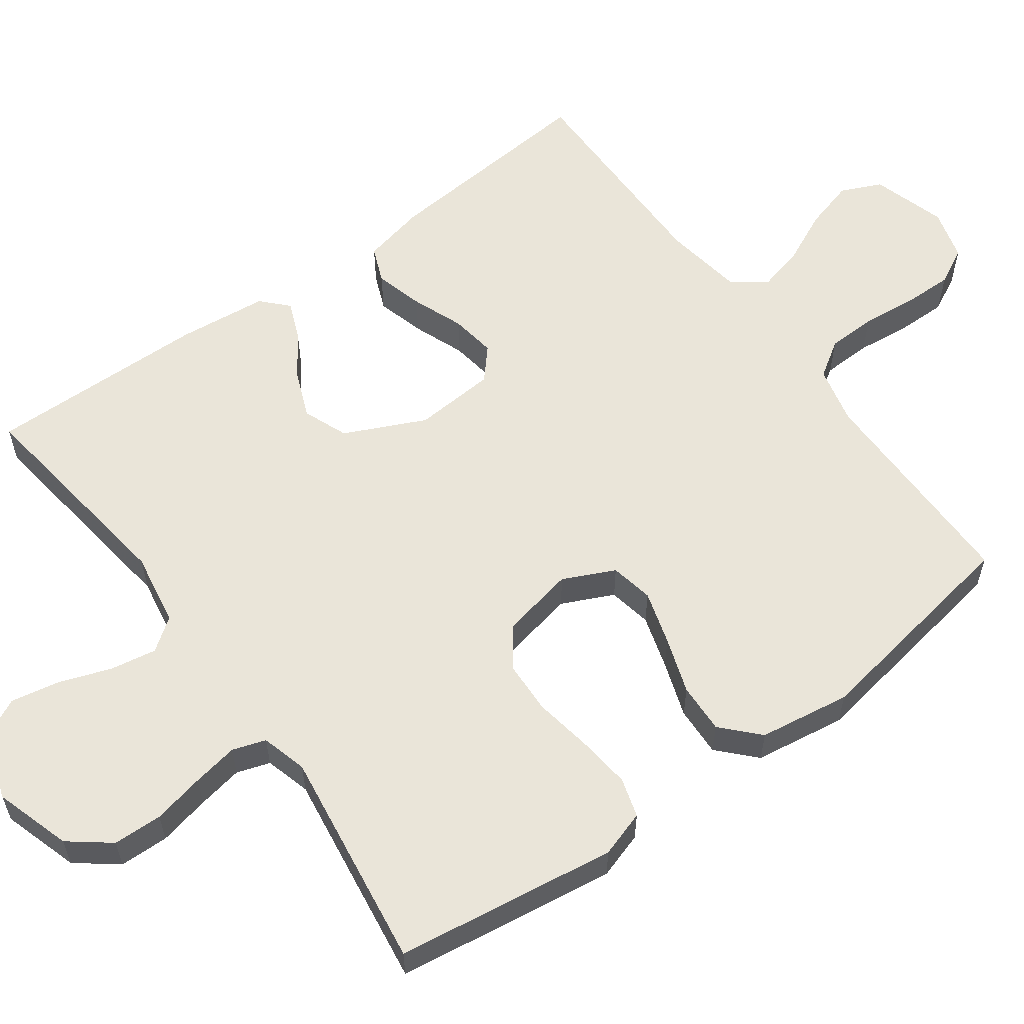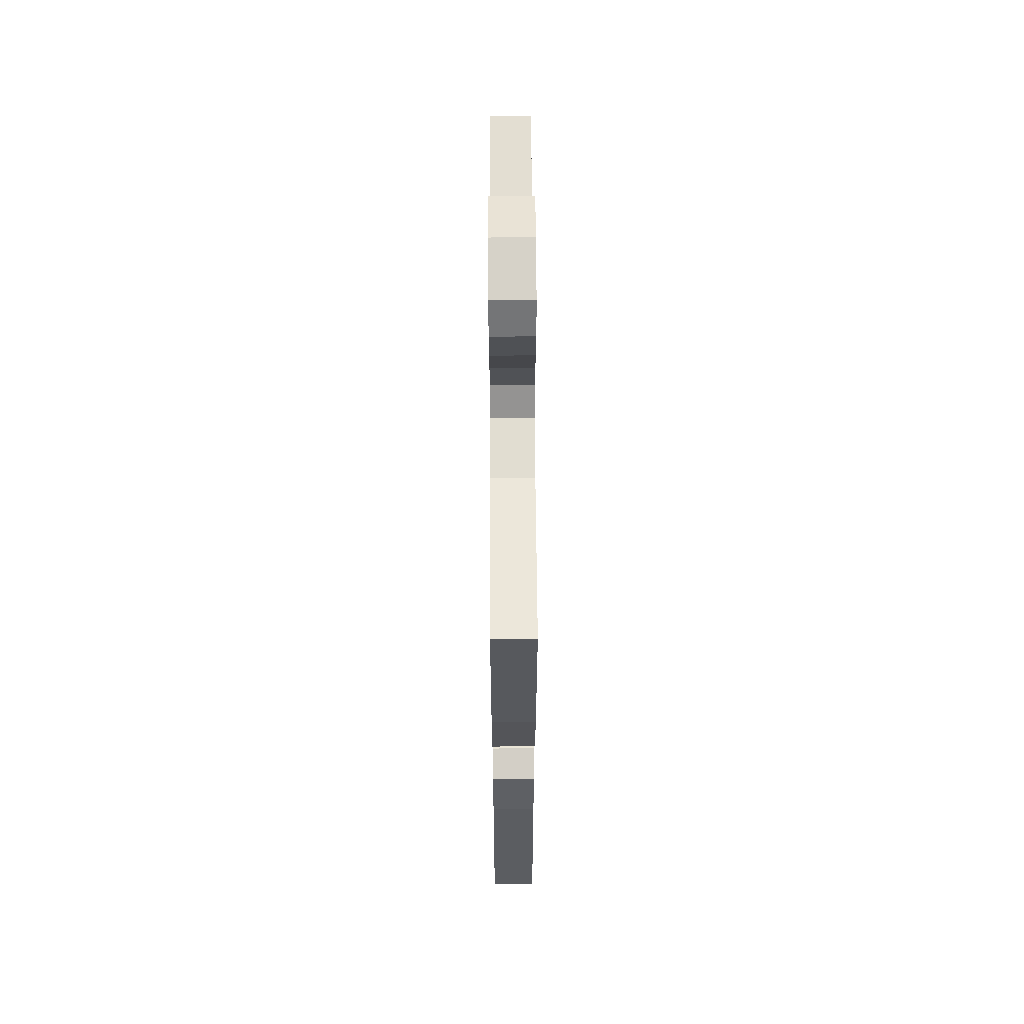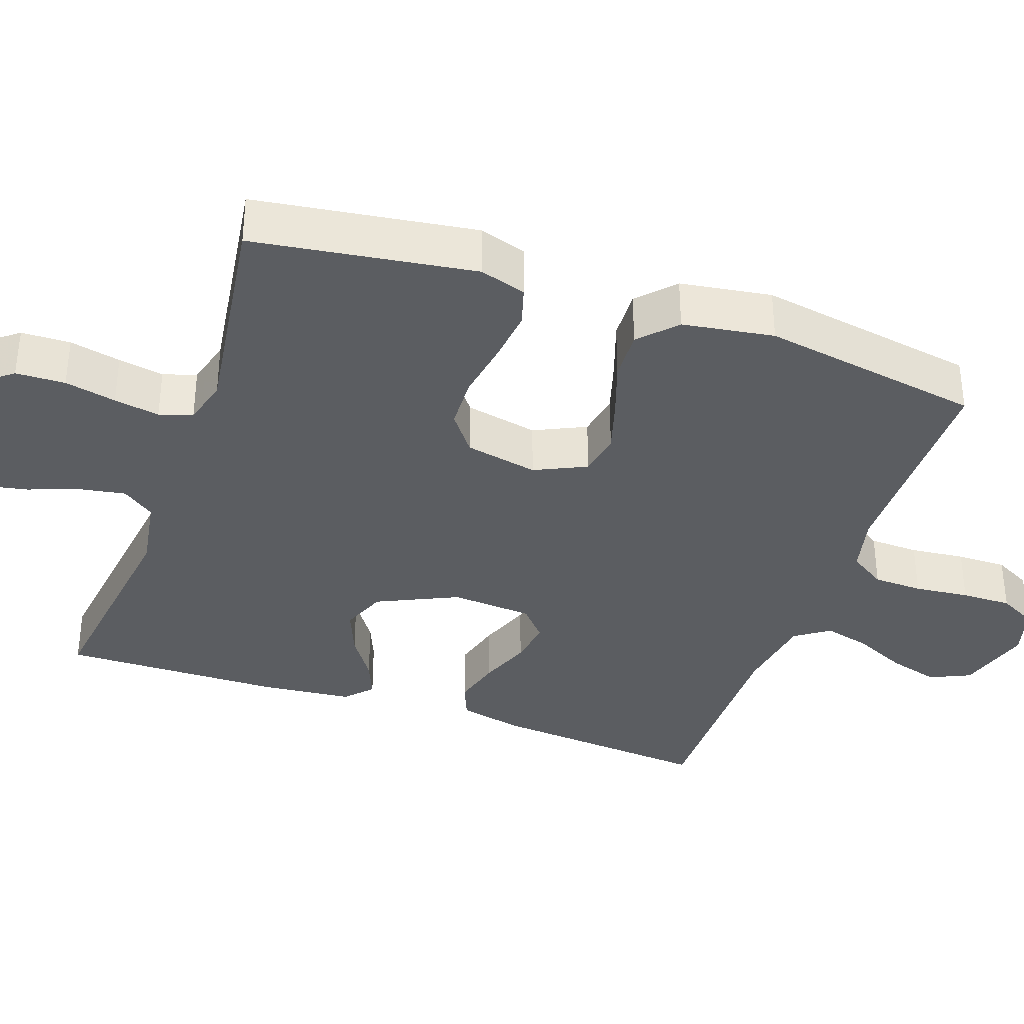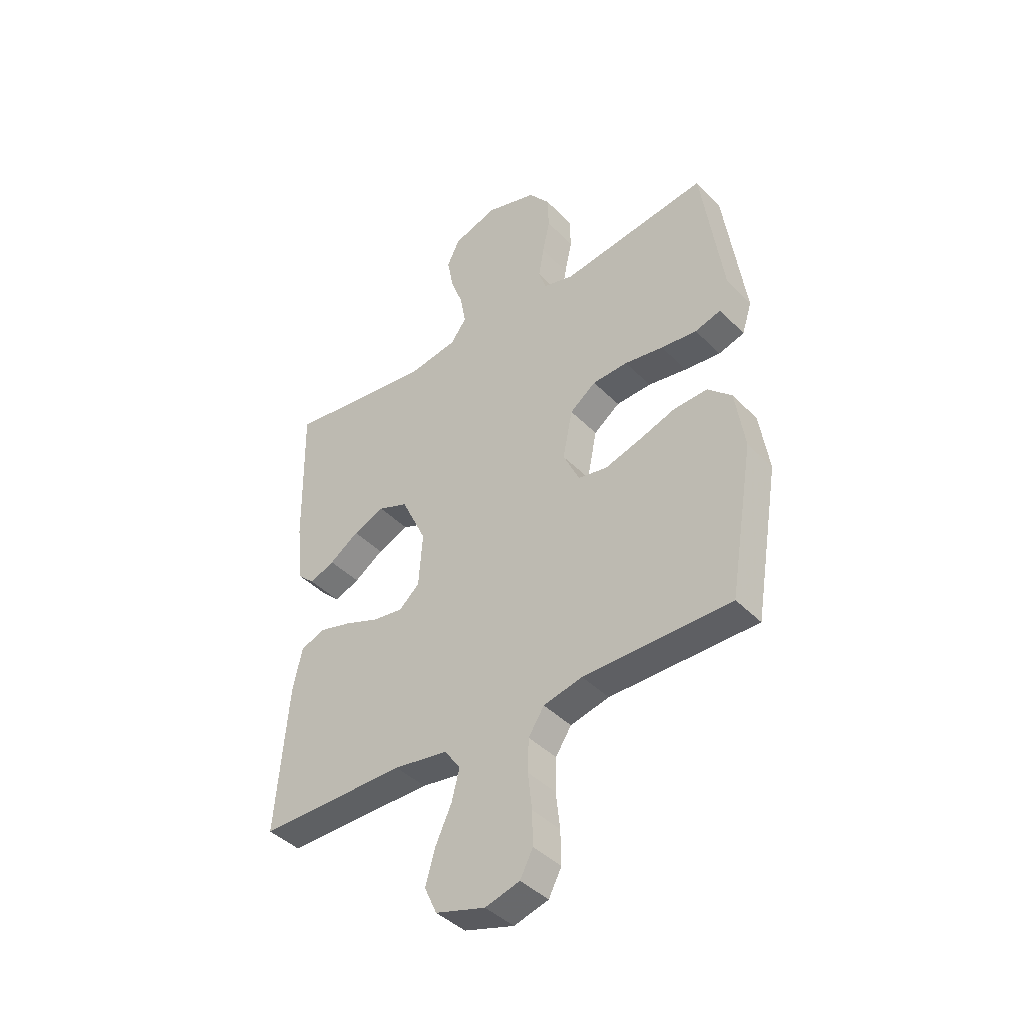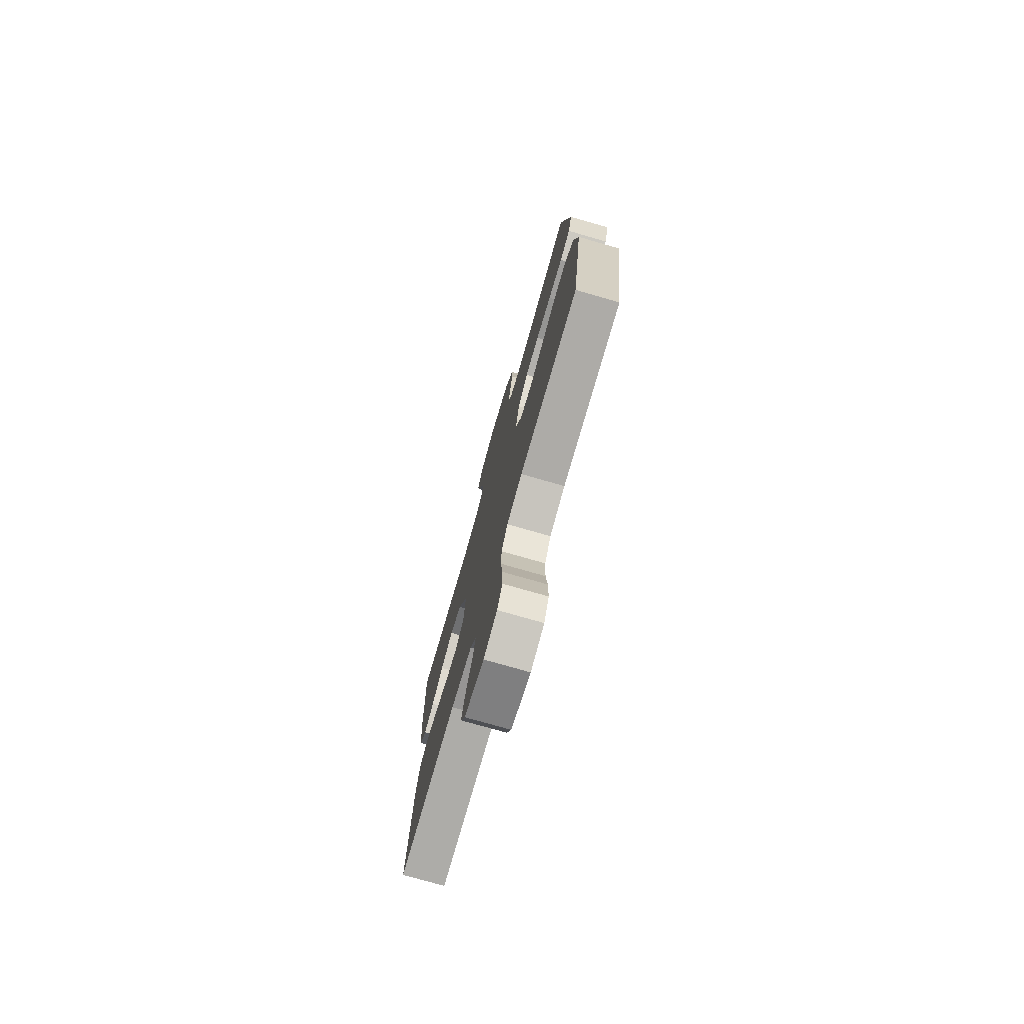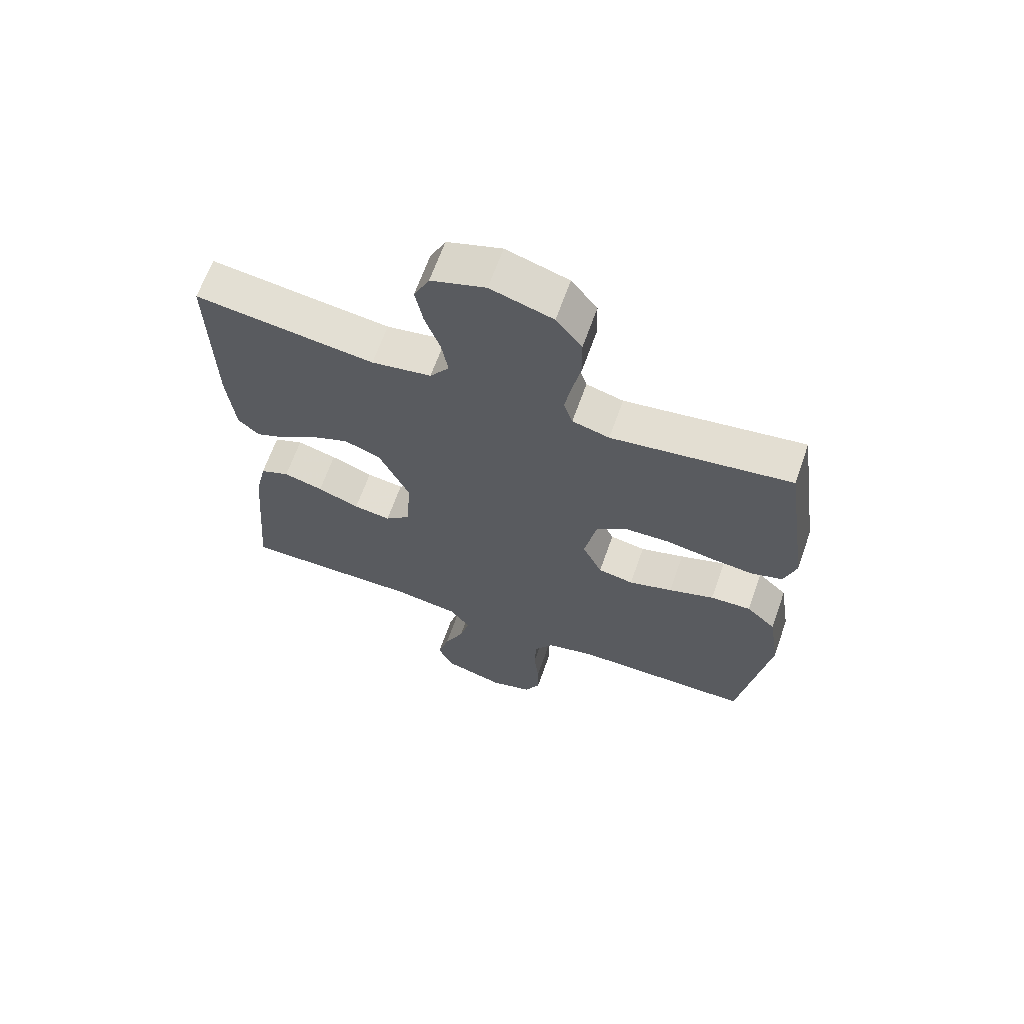
<metadata>
{"format":"obj","ext":"obj","renderer":"f3d","projection":"perspective","resolution":1024,"background":"white","views":[{"elev":58.5,"azim":53.8,"up":"+Y"},{"elev":59.3,"azim":-90.3,"up":"+Z"},{"elev":-36.1,"azim":70.7,"up":"+Y"},{"elev":-41.9,"azim":39.8,"up":"+Z"},{"elev":-76.3,"azim":74.0,"up":"+Z"},{"elev":65.3,"azim":19.4,"up":"+Z"}]}
</metadata>
<code>
v -0.5 0.07 -0.5
v -0.475 0.07 -0.2
v -0.456 0.07 -0.114
v -0.407 0.07 -0.094
v -0.341 0.07 -0.112
v -0.271 0.07 -0.139
v -0.209 0.07 -0.148
v -0.167 0.07 -0.111
v -0.159 0.07 0
v -0.21 0.07 0.109
v -0.271 0.07 0.133
v -0.335 0.07 0.107
v -0.395 0.07 0.066
v -0.446 0.07 0.045
v -0.481 0.07 0.078
v -0.494 0.07 0.2
v -0.5 0.07 0.5
v -0.2 0.07 0.461
v -0.1 0.07 0.478
v -0.068 0.07 0.522
v -0.079 0.07 0.585
v -0.104 0.07 0.654
v -0.117 0.07 0.721
v -0.091 0.07 0.775
v 0 0.07 0.805
v 0.104 0.07 0.773
v 0.147 0.07 0.718
v 0.149 0.07 0.651
v 0.134 0.07 0.581
v 0.123 0.07 0.519
v 0.138 0.07 0.474
v 0.2 0.07 0.457
v 0.5 0.07 0.5
v 0.543 0.07 0.2
v 0.523 0.07 0.137
v 0.47 0.07 0.121
v 0.397 0.07 0.129
v 0.318 0.07 0.142
v 0.246 0.07 0.139
v 0.193 0.07 0.099
v 0.173 0.07 0
v 0.206 0.07 -0.07
v 0.265 0.07 -0.081
v 0.338 0.07 -0.059
v 0.414 0.07 -0.033
v 0.482 0.07 -0.03
v 0.531 0.07 -0.076
v 0.55 0.07 -0.2
v 0.5 0.07 -0.5
v 0.2 0.07 -0.501
v 0.121 0.07 -0.52
v 0.089 0.07 -0.569
v 0.087 0.07 -0.636
v 0.095 0.07 -0.71
v 0.096 0.07 -0.778
v 0.07 0.07 -0.828
v 0 0.07 -0.848
v -0.101 0.07 -0.818
v -0.126 0.07 -0.763
v -0.107 0.07 -0.695
v -0.074 0.07 -0.624
v -0.058 0.07 -0.561
v -0.09 0.07 -0.515
v -0.2 0.07 -0.498
v -0.5 0 -0.5
v -0.475 0 -0.2
v -0.456 0 -0.114
v -0.407 0 -0.094
v -0.341 0 -0.112
v -0.271 0 -0.139
v -0.209 0 -0.148
v -0.167 0 -0.111
v -0.159 0 0
v -0.21 0 0.109
v -0.271 0 0.133
v -0.335 0 0.107
v -0.395 0 0.066
v -0.446 0 0.045
v -0.481 0 0.078
v -0.494 0 0.2
v -0.5 0 0.5
v -0.2 0 0.461
v -0.1 0 0.478
v -0.068 0 0.522
v -0.079 0 0.585
v -0.104 0 0.654
v -0.117 0 0.721
v -0.091 0 0.775
v 0 0 0.805
v 0.104 0 0.773
v 0.147 0 0.718
v 0.149 0 0.651
v 0.134 0 0.581
v 0.123 0 0.519
v 0.138 0 0.474
v 0.2 0 0.457
v 0.5 0 0.5
v 0.543 0 0.2
v 0.523 0 0.137
v 0.47 0 0.121
v 0.397 0 0.129
v 0.318 0 0.142
v 0.246 0 0.139
v 0.193 0 0.099
v 0.173 0 0
v 0.206 0 -0.07
v 0.265 0 -0.081
v 0.338 0 -0.059
v 0.414 0 -0.033
v 0.482 0 -0.03
v 0.531 0 -0.076
v 0.55 0 -0.2
v 0.5 0 -0.5
v 0.2 0 -0.501
v 0.121 0 -0.52
v 0.089 0 -0.569
v 0.087 0 -0.636
v 0.095 0 -0.71
v 0.096 0 -0.778
v 0.07 0 -0.828
v 0 0 -0.848
v -0.101 0 -0.818
v -0.126 0 -0.763
v -0.107 0 -0.695
v -0.074 0 -0.624
v -0.058 0 -0.561
v -0.09 0 -0.515
v -0.2 0 -0.498
f 59 60 61
f 58 59 61
f 57 58 61
f 56 57 61
f 55 56 61
f 54 55 61
f 53 54 61
f 52 53 61 62
f 51 52 62 63
f 48 49 50
f 47 48 50
f 46 47 50
f 45 46 50
f 44 45 50
f 51 63 64
f 50 51 64
f 44 50 64
f 43 44 64
f 36 37 38
f 35 36 38
f 34 35 38
f 33 34 38
f 32 33 38
f 31 32 38 39
f 30 31 39 40
f 27 28 29
f 26 27 29
f 25 26 29
f 24 25 29
f 23 24 29
f 22 23 29
f 21 22 29
f 20 21 29 30
f 30 40 41
f 20 30 41
f 19 20 41
f 16 17 18
f 15 16 18
f 14 15 18
f 13 14 18
f 12 13 18
f 11 12 18 19
f 4 5 6
f 3 4 6
f 2 3 6
f 1 2 6
f 64 1 6
f 64 6 7
f 64 7 8
f 43 64 8
f 42 43 8
f 41 42 8 9
f 10 11 19 41
f 9 10 41
f 125 124 123
f 125 123 122
f 125 122 121
f 125 121 120
f 125 120 119
f 125 119 118
f 125 118 117
f 126 125 117 116
f 127 126 116 115
f 114 113 112
f 114 112 111
f 114 111 110
f 114 110 109
f 114 109 108
f 128 127 115
f 128 115 114
f 128 114 108
f 128 108 107
f 102 101 100
f 102 100 99
f 102 99 98
f 102 98 97
f 102 97 96
f 103 102 96 95
f 104 103 95 94
f 93 92 91
f 93 91 90
f 93 90 89
f 93 89 88
f 93 88 87
f 93 87 86
f 93 86 85
f 94 93 85 84
f 105 104 94
f 105 94 84
f 105 84 83
f 82 81 80
f 82 80 79
f 82 79 78
f 82 78 77
f 82 77 76
f 83 82 76 75
f 70 69 68
f 70 68 67
f 70 67 66
f 70 66 65
f 70 65 128
f 71 70 128
f 72 71 128
f 72 128 107
f 72 107 106
f 73 72 106 105
f 105 83 75 74
f 105 74 73
f 1 65 66 2
f 2 66 67 3
f 3 67 68 4
f 4 68 69 5
f 5 69 70 6
f 6 70 71 7
f 7 71 72 8
f 8 72 73 9
f 9 73 74 10
f 10 74 75 11
f 11 75 76 12
f 12 76 77 13
f 13 77 78 14
f 14 78 79 15
f 15 79 80 16
f 16 80 81 17
f 17 81 82 18
f 18 82 83 19
f 19 83 84 20
f 20 84 85 21
f 21 85 86 22
f 22 86 87 23
f 23 87 88 24
f 24 88 89 25
f 25 89 90 26
f 26 90 91 27
f 27 91 92 28
f 28 92 93 29
f 29 93 94 30
f 30 94 95 31
f 31 95 96 32
f 32 96 97 33
f 33 97 98 34
f 34 98 99 35
f 35 99 100 36
f 36 100 101 37
f 37 101 102 38
f 38 102 103 39
f 39 103 104 40
f 40 104 105 41
f 41 105 106 42
f 42 106 107 43
f 43 107 108 44
f 44 108 109 45
f 45 109 110 46
f 46 110 111 47
f 47 111 112 48
f 48 112 113 49
f 49 113 114 50
f 50 114 115 51
f 51 115 116 52
f 52 116 117 53
f 53 117 118 54
f 54 118 119 55
f 55 119 120 56
f 56 120 121 57
f 57 121 122 58
f 58 122 123 59
f 59 123 124 60
f 60 124 125 61
f 61 125 126 62
f 62 126 127 63
f 63 127 128 64
f 64 128 65 1

</code>
